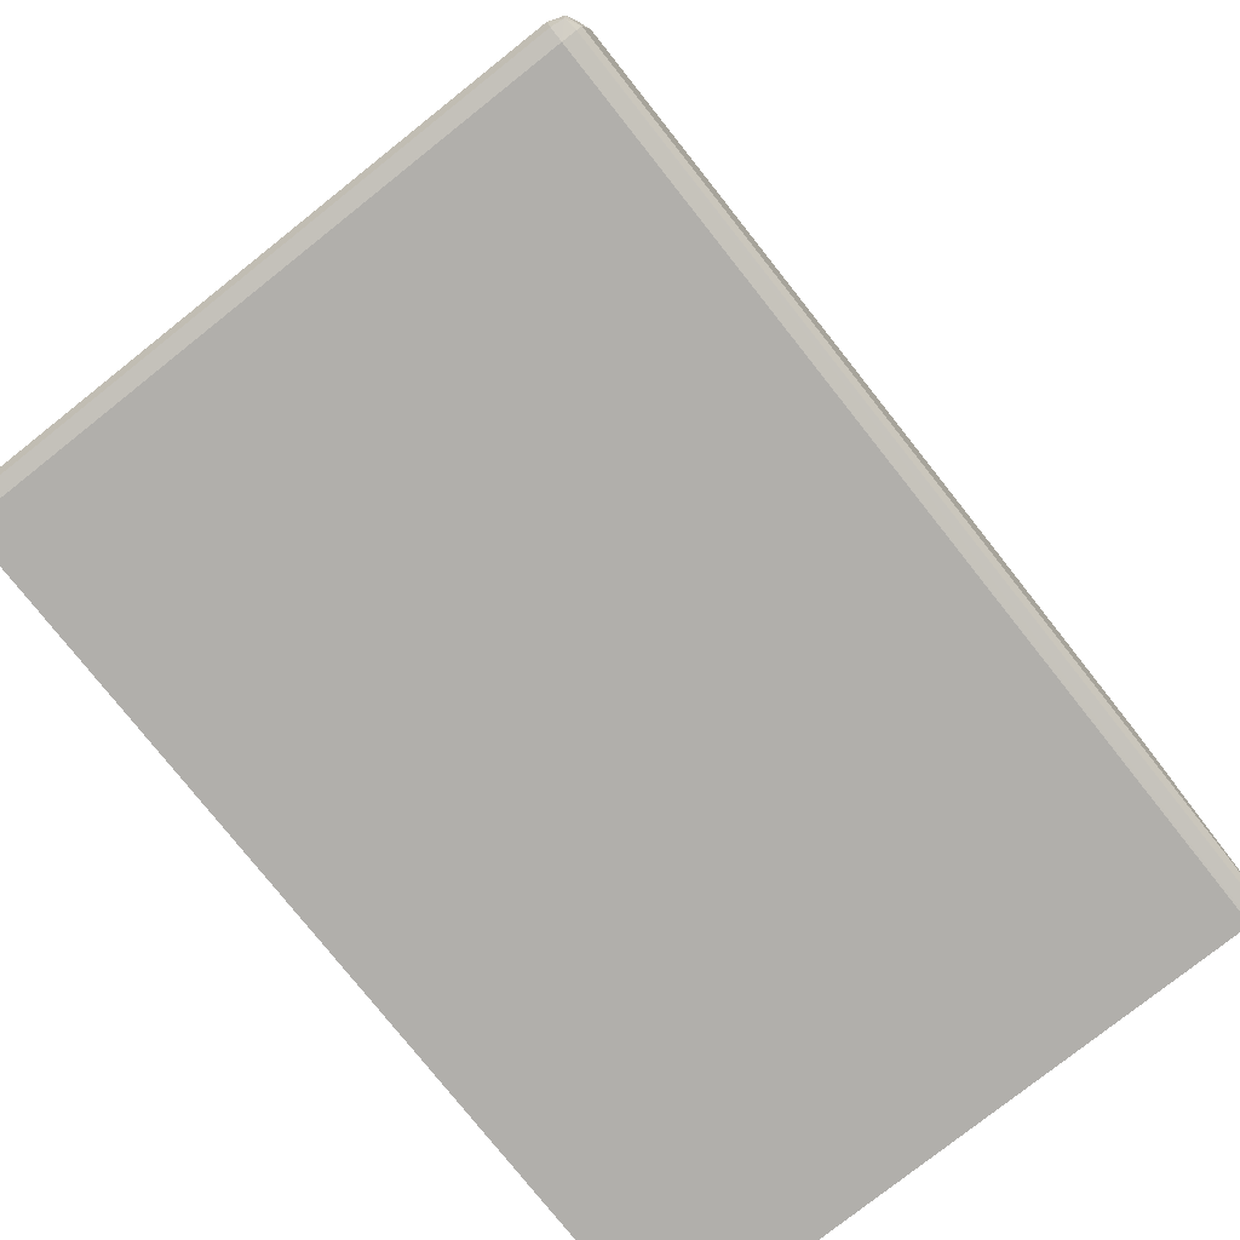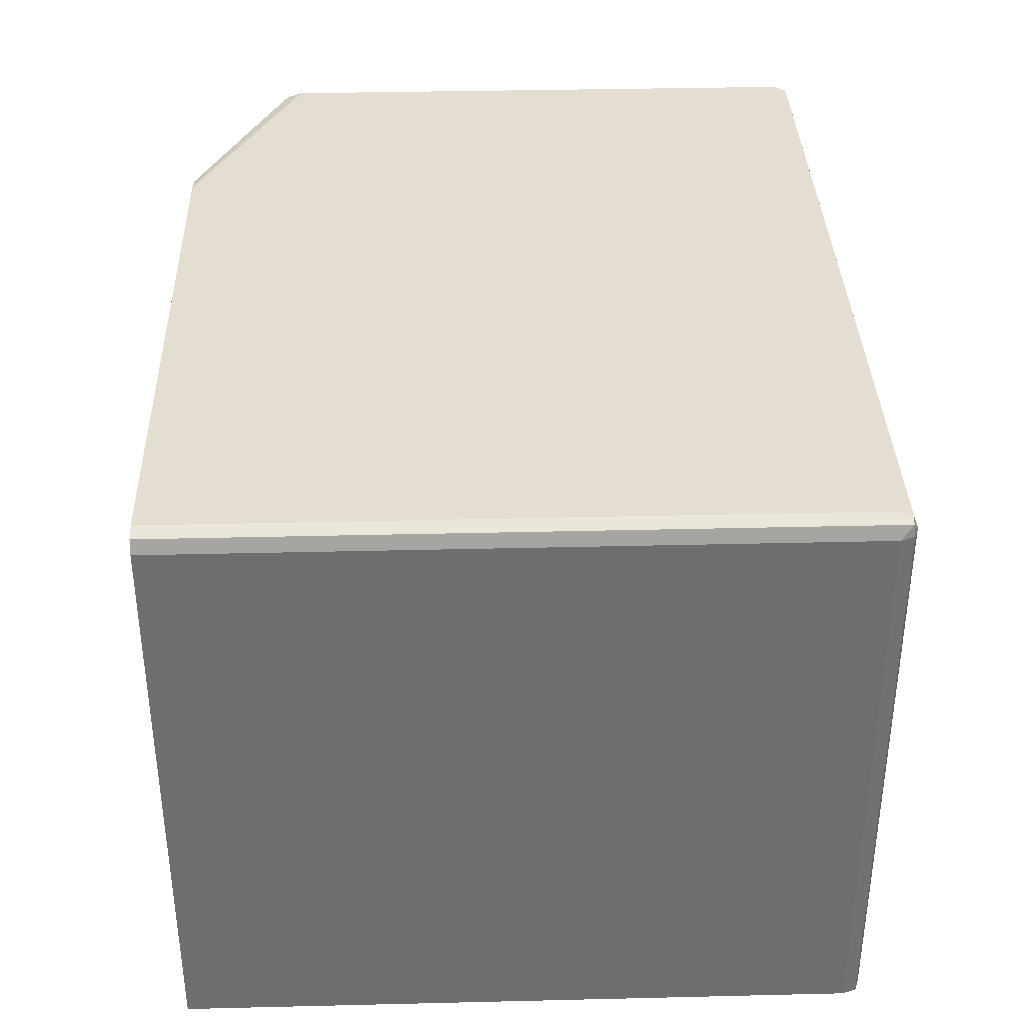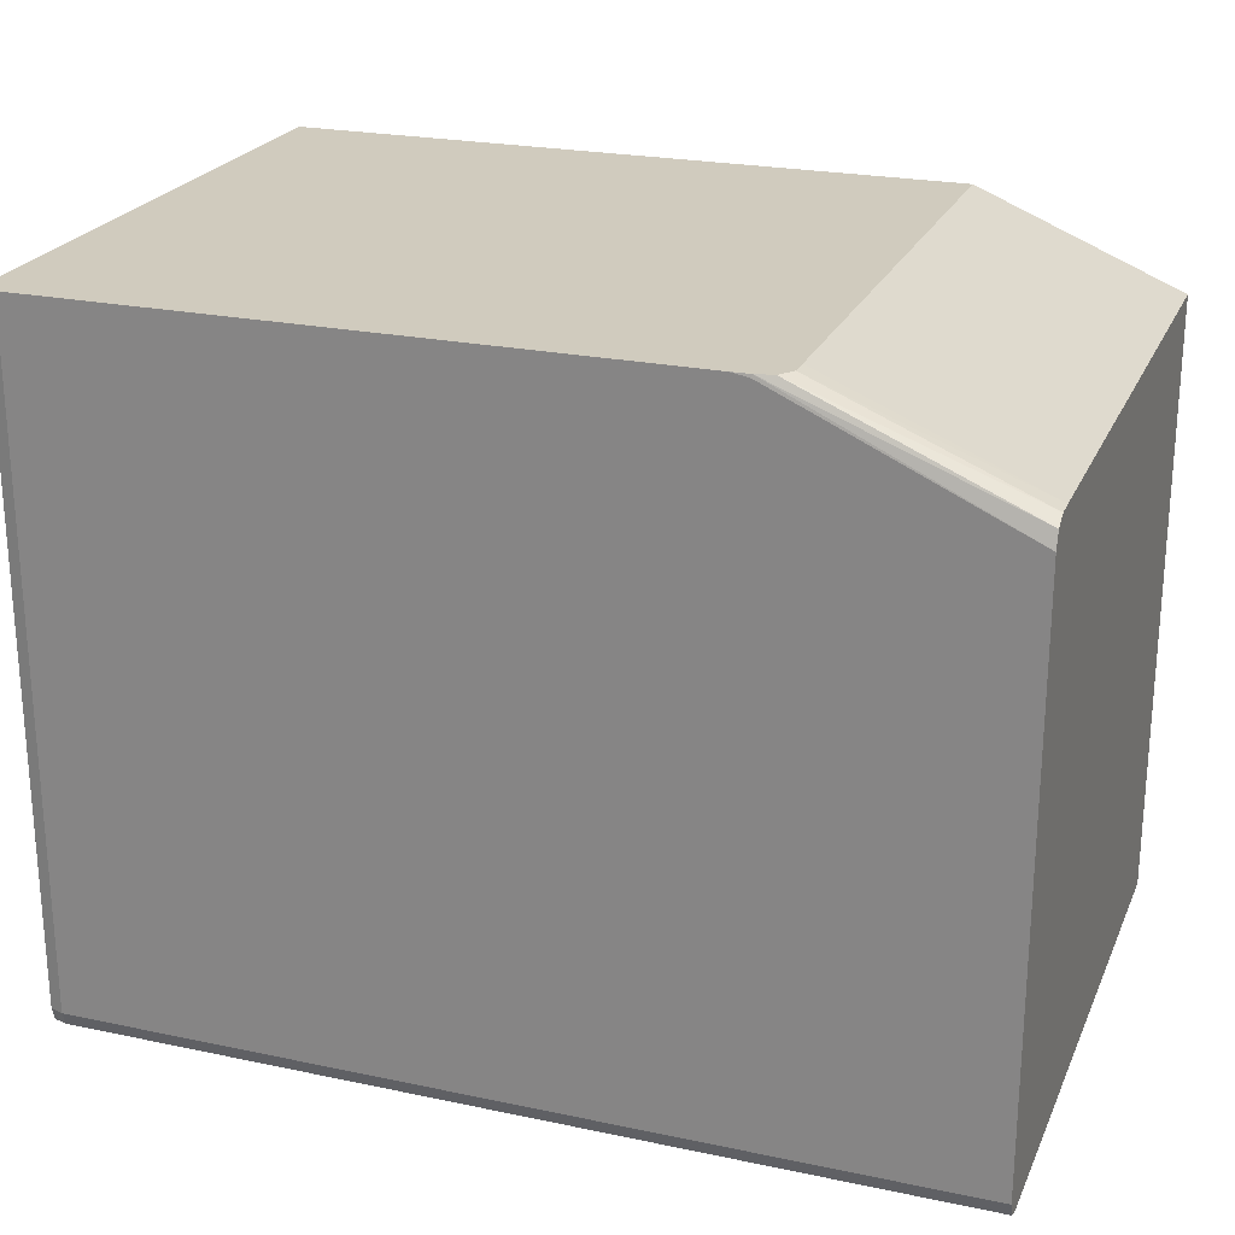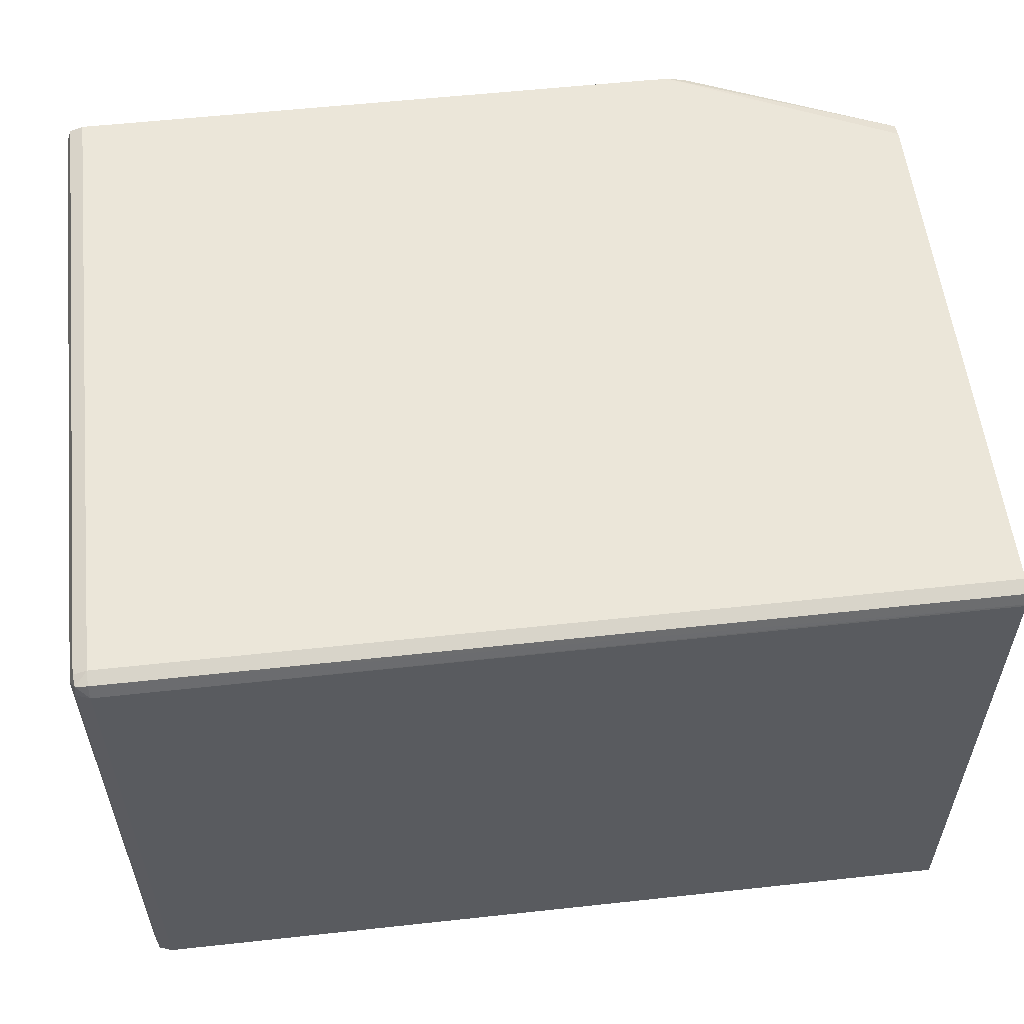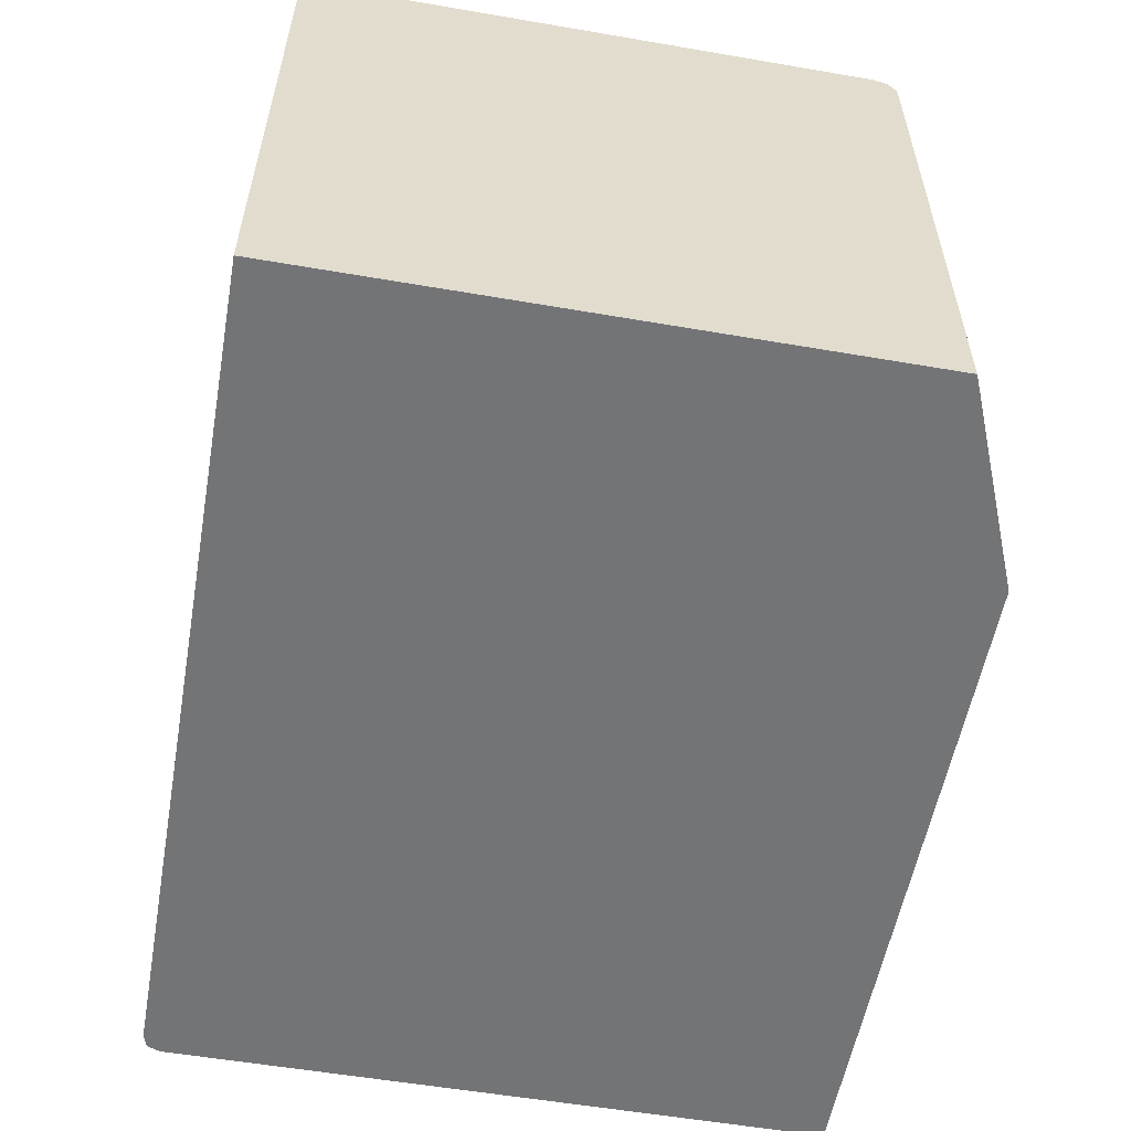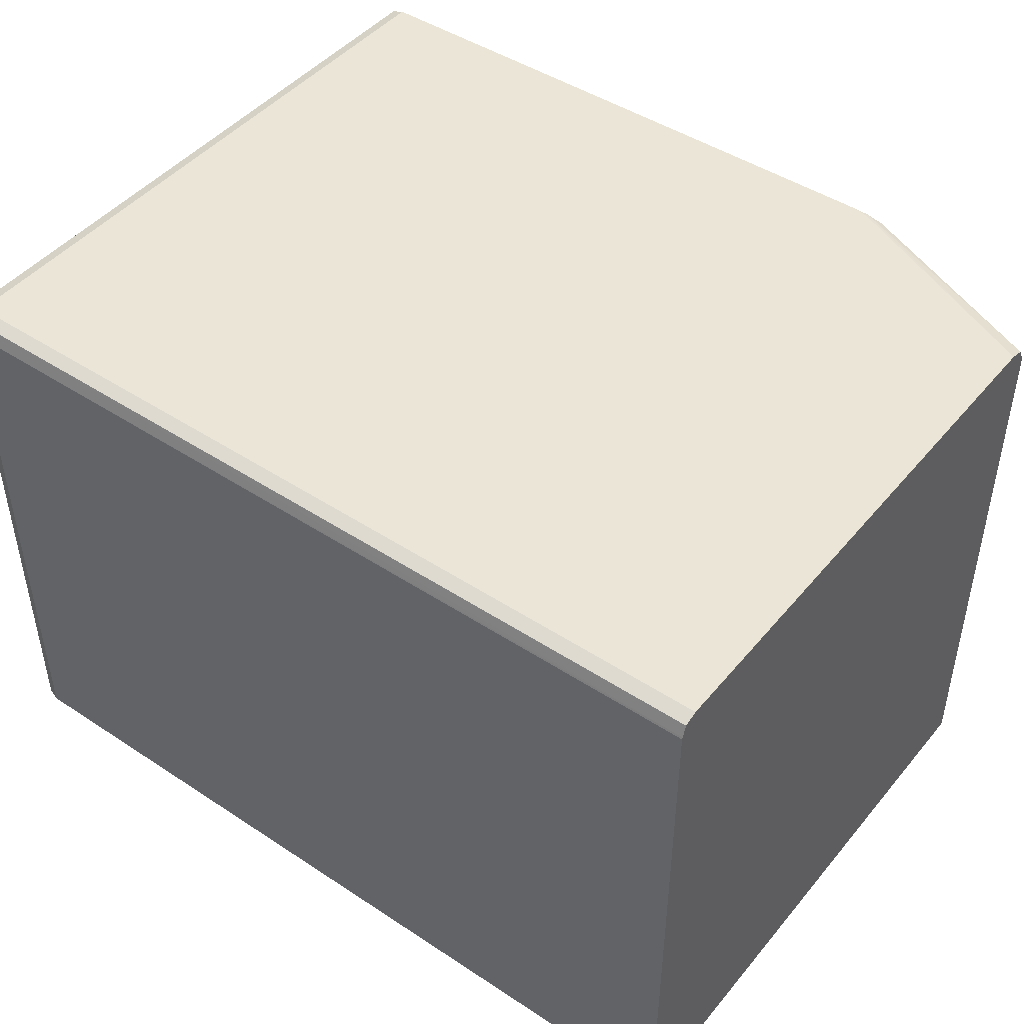
<metadata>
{"format":"obj","ext":"obj","renderer":"f3d","projection":"perspective","resolution":1024,"background":"white","views":[{"elev":-78.1,"azim":128.4,"up":"+Z"},{"elev":35.9,"azim":88.2,"up":"+Y"},{"elev":23.3,"azim":-160.4,"up":"+Z"},{"elev":56.2,"azim":173.5,"up":"+Y"},{"elev":-56.1,"azim":-100.2,"up":"+Y"},{"elev":45.8,"azim":-142.9,"up":"+Y"}]}
</metadata>
<code>
v 0.5905 38.81 -80.87
v 0.5905 38.81 -25.79
v 0.5905 91.57 -80.87
v 79.2 38.81 -80.87
v 0.5905 89.97 -25.79
v 19.02 38.81 -18.11
v 0.5905 91.74 -80.82
v 79.2 91.57 -80.87
v 80.44 38.81 -80.44
v 0.5905 91.57 -25.84
v 19.02 89.97 -18.11
v 19.03 90.92 -18.11
v 19.04 91.57 -18.11
v 80.88 38.81 -18.11
v 0.5905 92.81 -80.44
v 79.2 92.81 -80.44
v 80.29 92.66 -80.29
v 80.44 91.57 -80.44
v 80.88 38.81 -79.2
v 0.5905 92.64 -26.45
v 20 92.86 -18.11
v 80.88 91.57 -18.11
v 0.5905 93.25 -79.2
v 79.2 93.25 -79.2
v 80.44 92.81 -79.2
v 80.88 91.57 -79.2
v 0.5905 92.81 -26.54
v 21.58 93.19 -18.11
v 80.44 92.81 -18.11
v 0.5905 93.25 -28
v 79.2 93.25 -18.11
v 23.2 93.25 -18.11
v 21.6 93.25 -18.4
f 1 2 5
f 1 5 10
f 1 10 20
f 1 20 27
f 1 27 30
f 1 30 23
f 1 23 15
f 1 15 7
f 1 7 3
f 1 3 8
f 1 8 4
f 1 4 9
f 1 9 19
f 1 19 14
f 1 14 6
f 1 6 2
f 2 6 11
f 2 11 5
f 3 7 8
f 4 8 18
f 4 18 9
f 5 11 12
f 5 12 13
f 5 13 10
f 6 14 22
f 6 22 29
f 6 29 31
f 6 31 32
f 6 32 28
f 6 28 21
f 6 21 13
f 6 13 12
f 6 12 11
f 7 15 16
f 7 16 8
f 8 16 17
f 8 17 18
f 9 18 26
f 9 26 19
f 10 13 21
f 10 21 20
f 14 19 26
f 14 26 22
f 15 23 24
f 15 24 16
f 16 24 17
f 17 24 25
f 17 25 26
f 17 26 18
f 20 21 27
f 21 28 27
f 22 26 25
f 22 25 29
f 23 30 33
f 23 33 32
f 23 32 31
f 23 31 24
f 24 31 29
f 24 29 25
f 27 28 30
f 28 32 33
f 28 33 30

</code>
